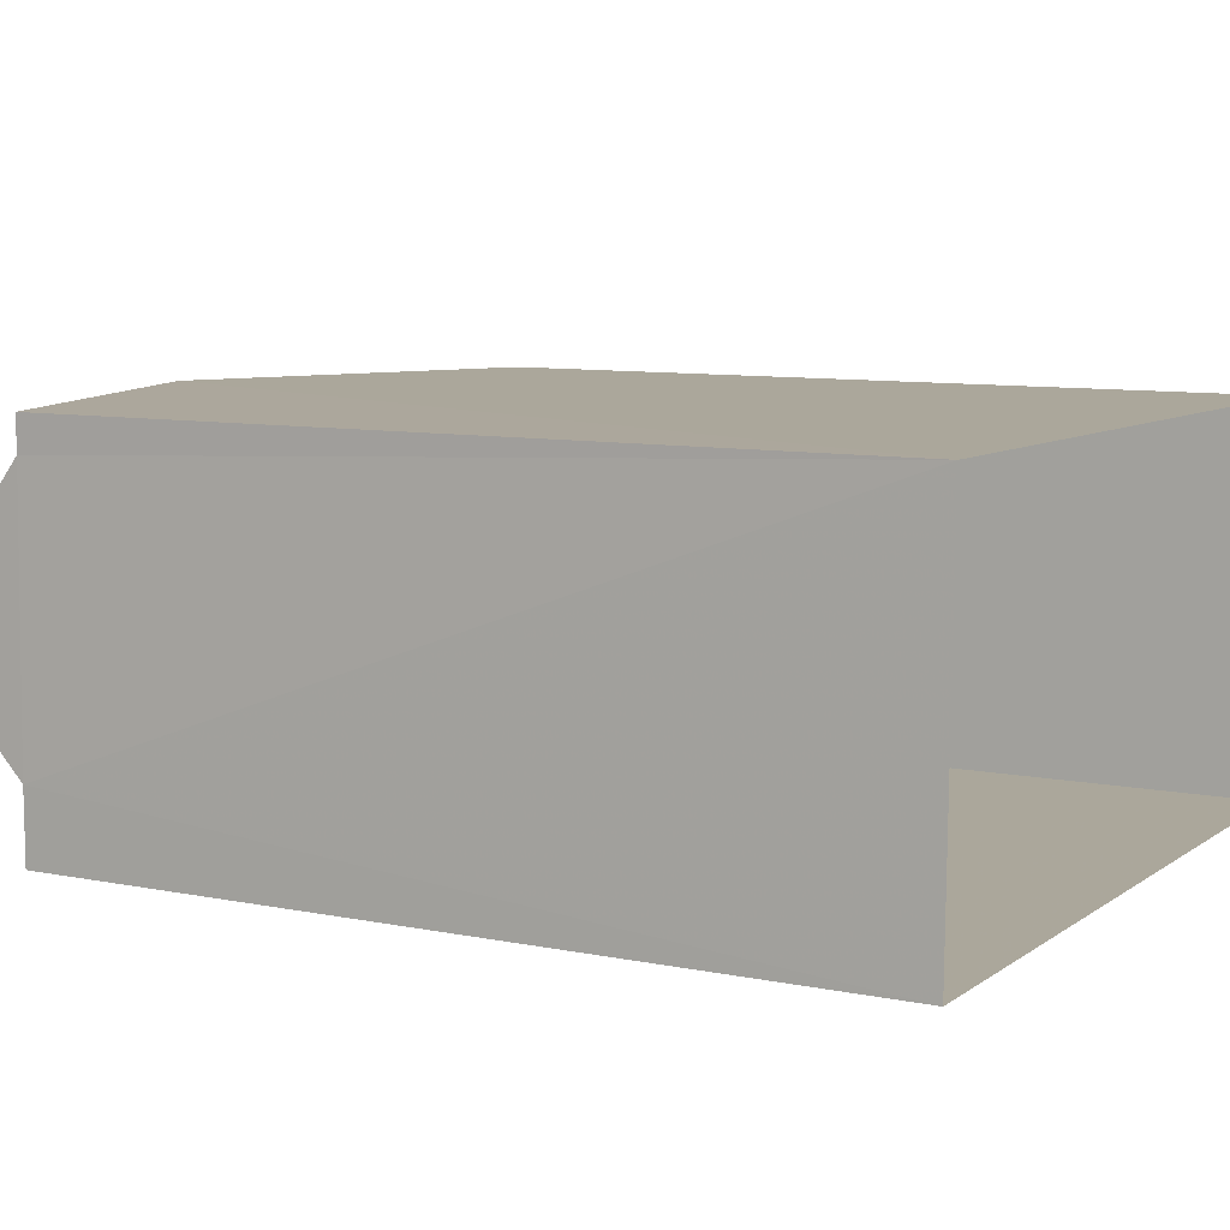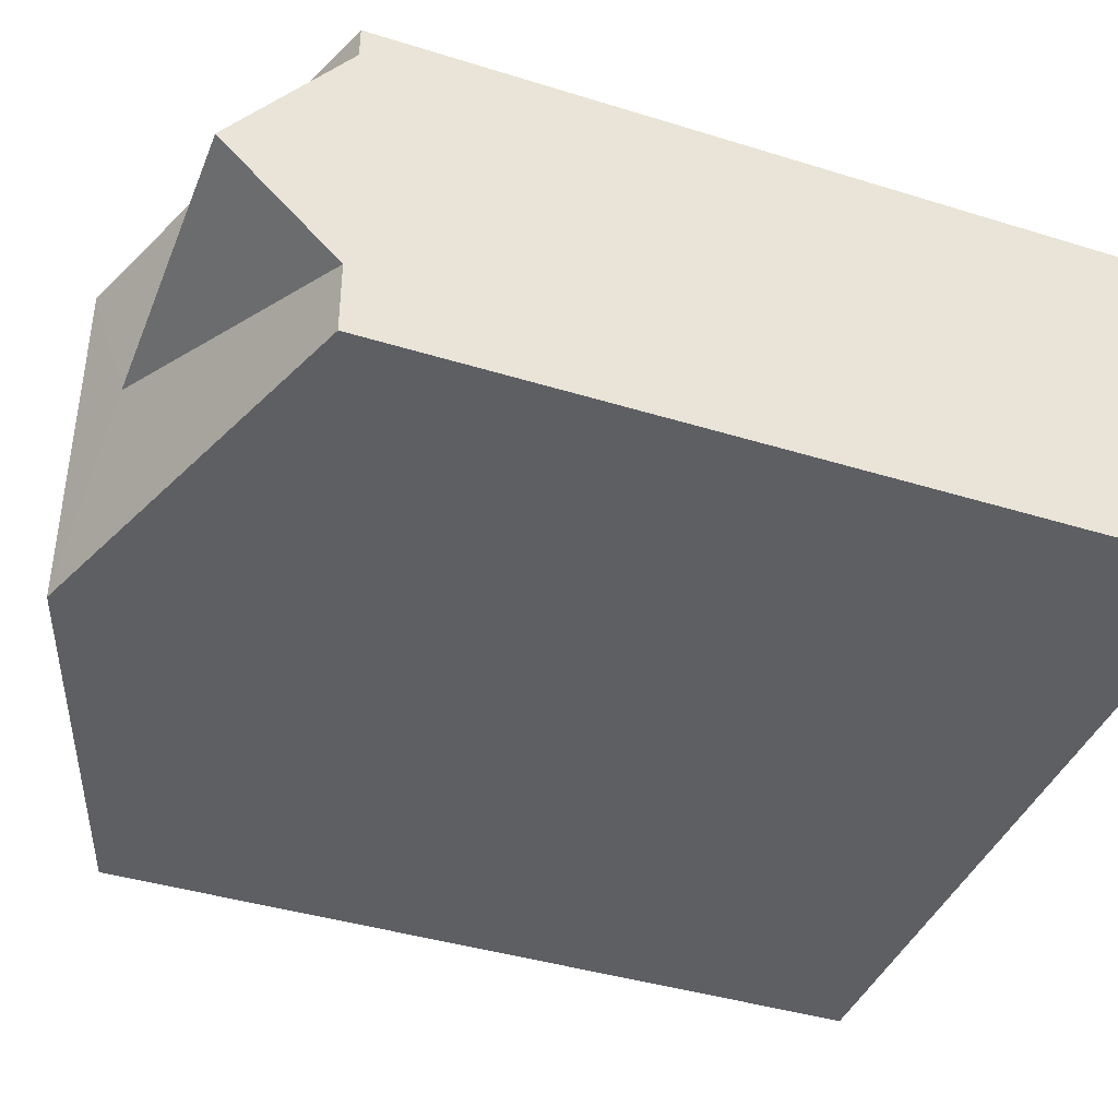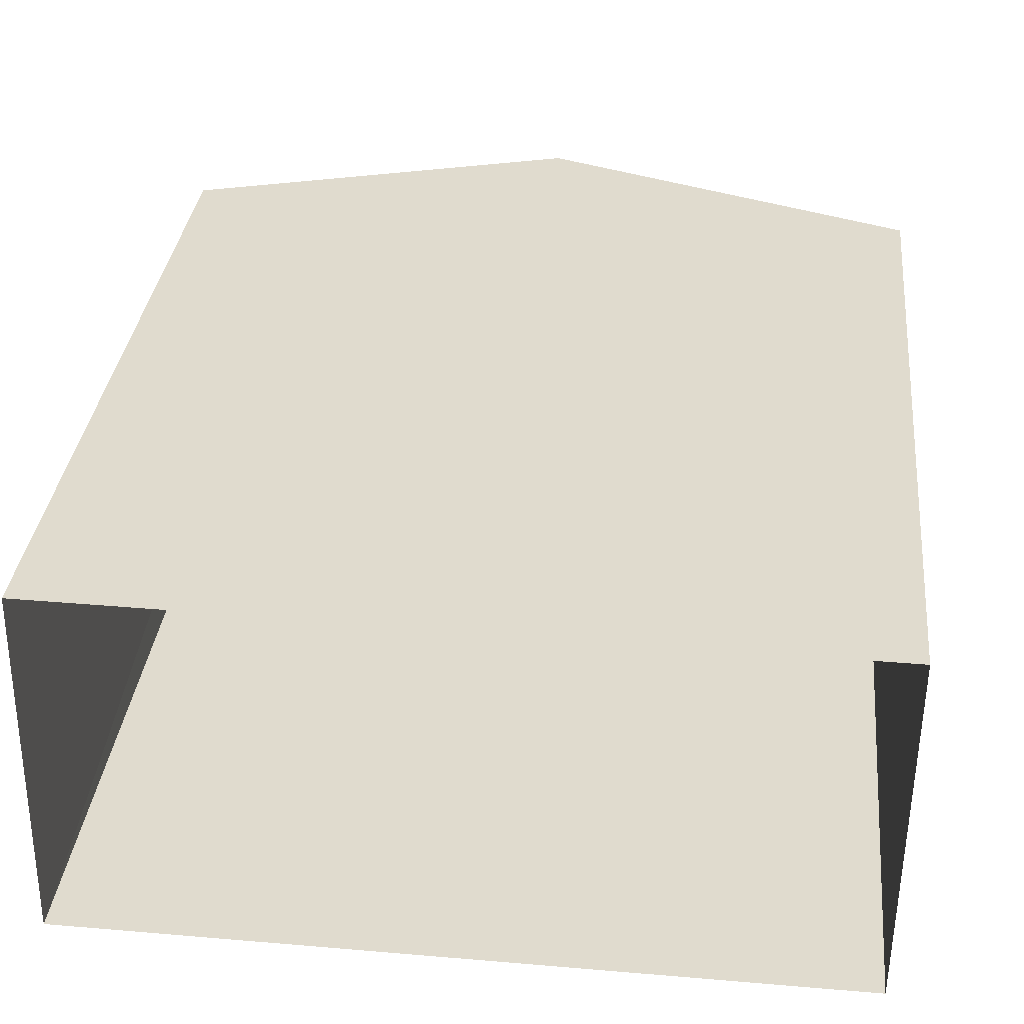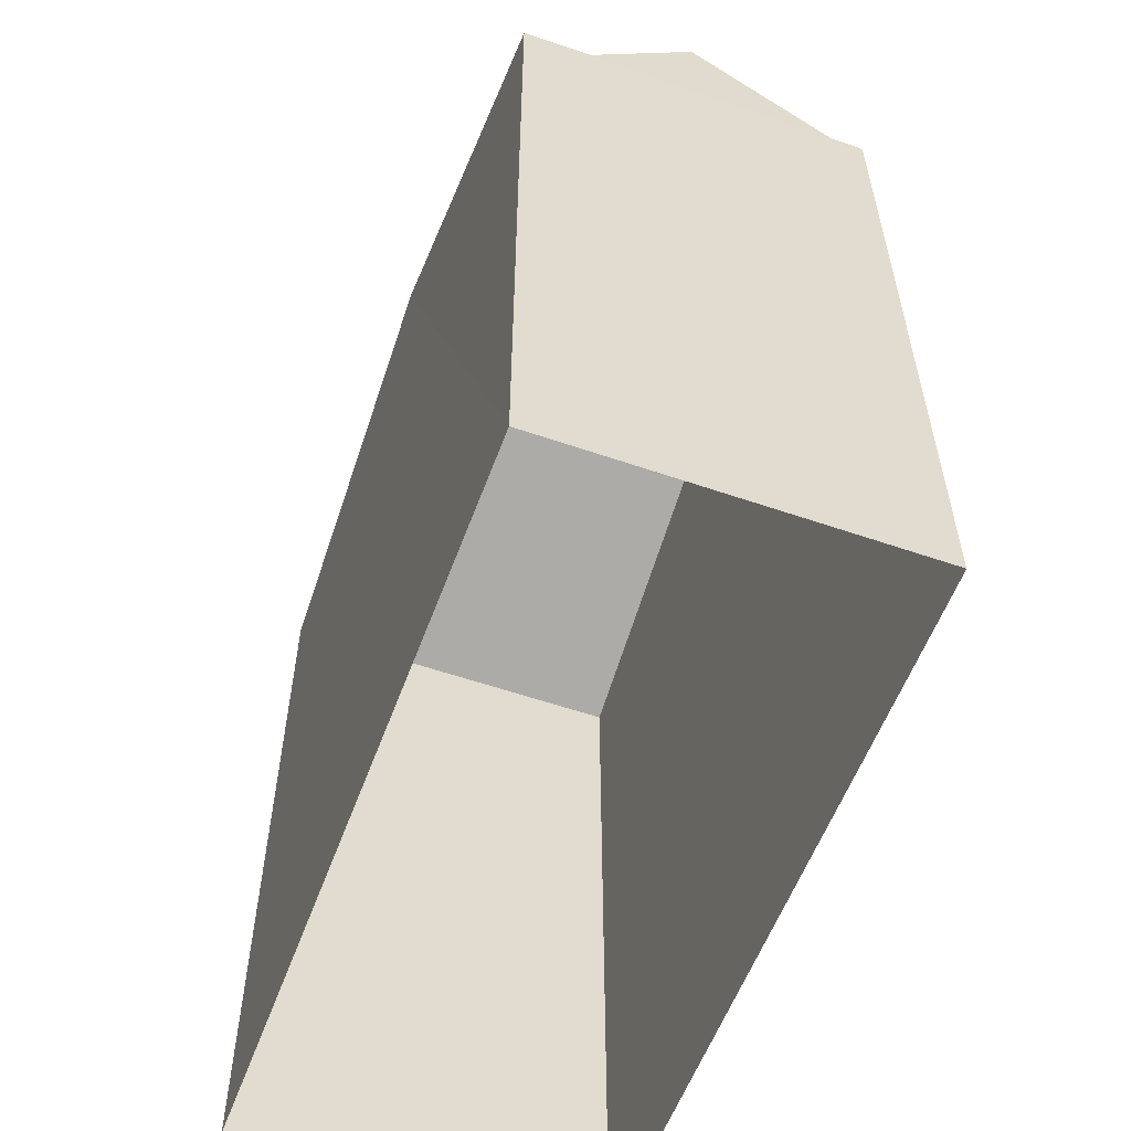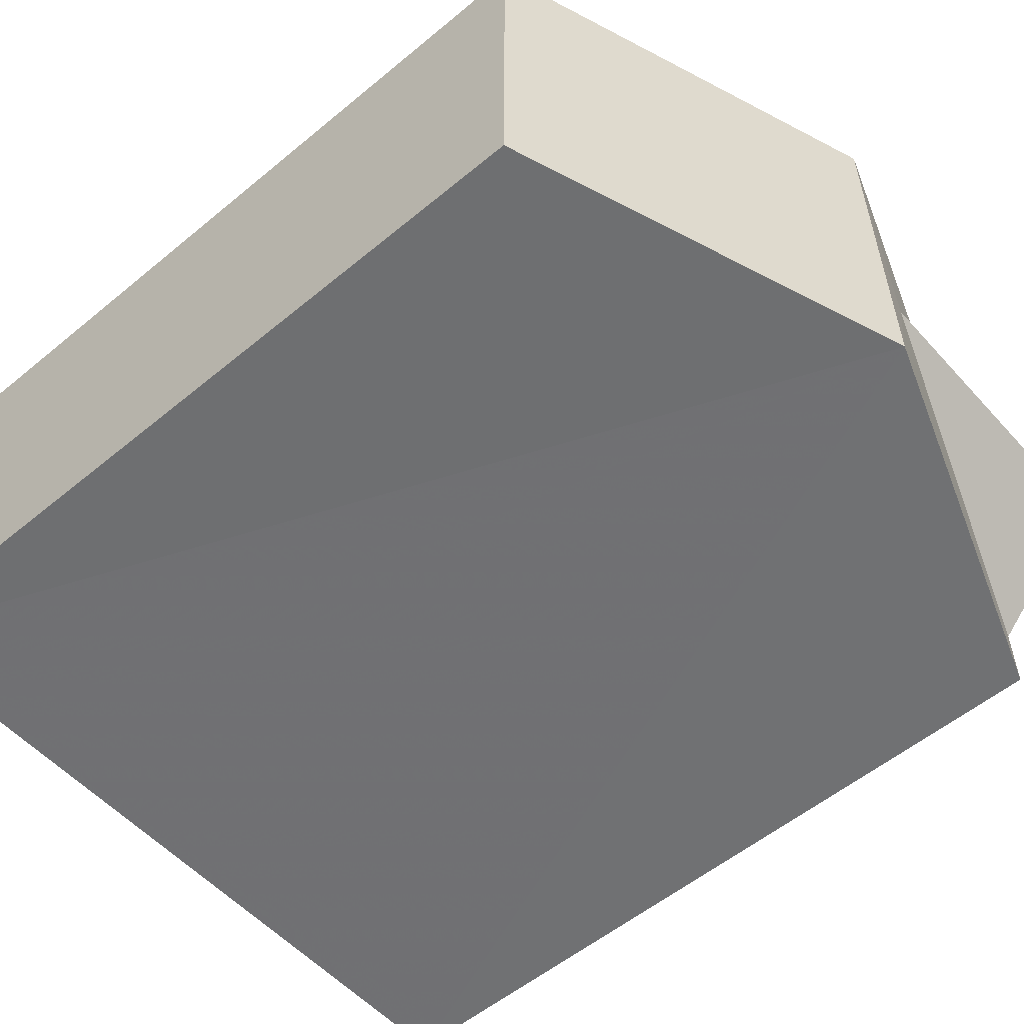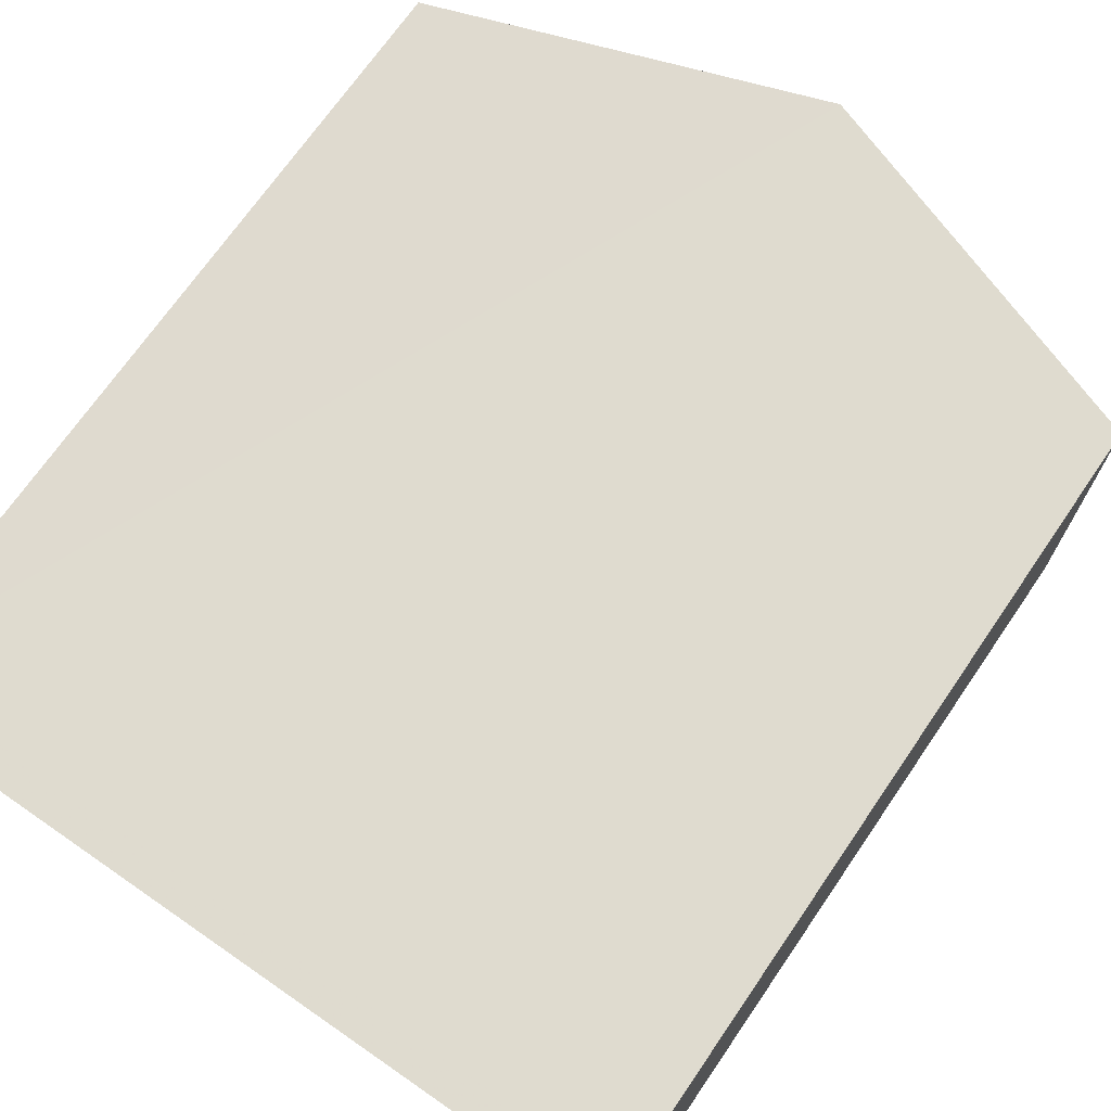
<metadata>
{"format":"obj","ext":"obj","renderer":"f3d","projection":"perspective","resolution":1024,"background":"white","views":[{"elev":8.8,"azim":118.8,"up":"+Y"},{"elev":-40.4,"azim":69.0,"up":"+Y"},{"elev":33.1,"azim":-174.1,"up":"+Y"},{"elev":-57.2,"azim":70.7,"up":"+Z"},{"elev":-55.4,"azim":-48.9,"up":"+Y"},{"elev":70.3,"azim":-145.5,"up":"+Y"}]}
</metadata>
<code>
v -3.727e+05 -1.046e+05 26.82
v -3.727e+05 -1.046e+05 26.81
v -3.727e+05 -1.046e+05 26.81
v -3.727e+05 -1.046e+05 26.82
v -3.727e+05 -1.046e+05 37.33
v -3.727e+05 -1.046e+05 36.04
v -3.727e+05 -1.046e+05 37.33
v -3.727e+05 -1.046e+05 36.04
v -3.727e+05 -1.046e+05 36.04
v -3.727e+05 -1.046e+05 37.64
v -3.727e+05 -1.046e+05 37.64
v -3.727e+05 -1.046e+05 36.04
v -3.727e+05 -1.046e+05 36.04
v -3.727e+05 -1.046e+05 36.04
f 1 2 3
f 4 1 3
f 5 6 7
f 8 9 10
f 11 8 10
f 12 11 13
f 13 11 5
f 6 5 14
f 5 11 10
f 14 5 10
f 13 5 7
f 12 13 3
f 3 6 4
f 4 6 14
f 7 6 13
f 13 6 3
f 9 1 10
f 1 4 10
f 4 14 10
f 12 3 11
f 3 2 11
f 2 8 11
f 9 2 1
f 9 8 2

</code>
